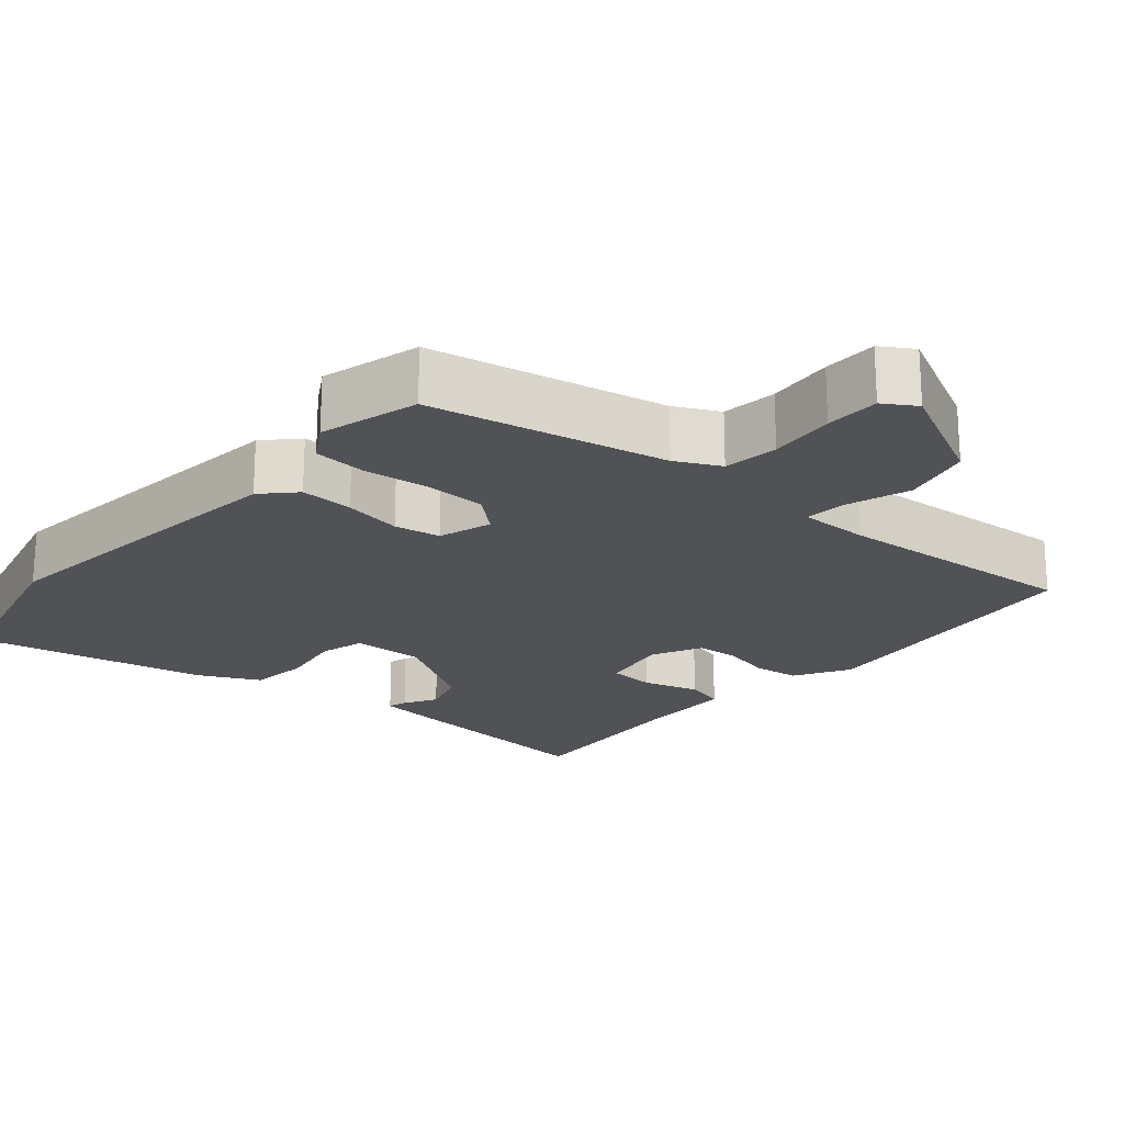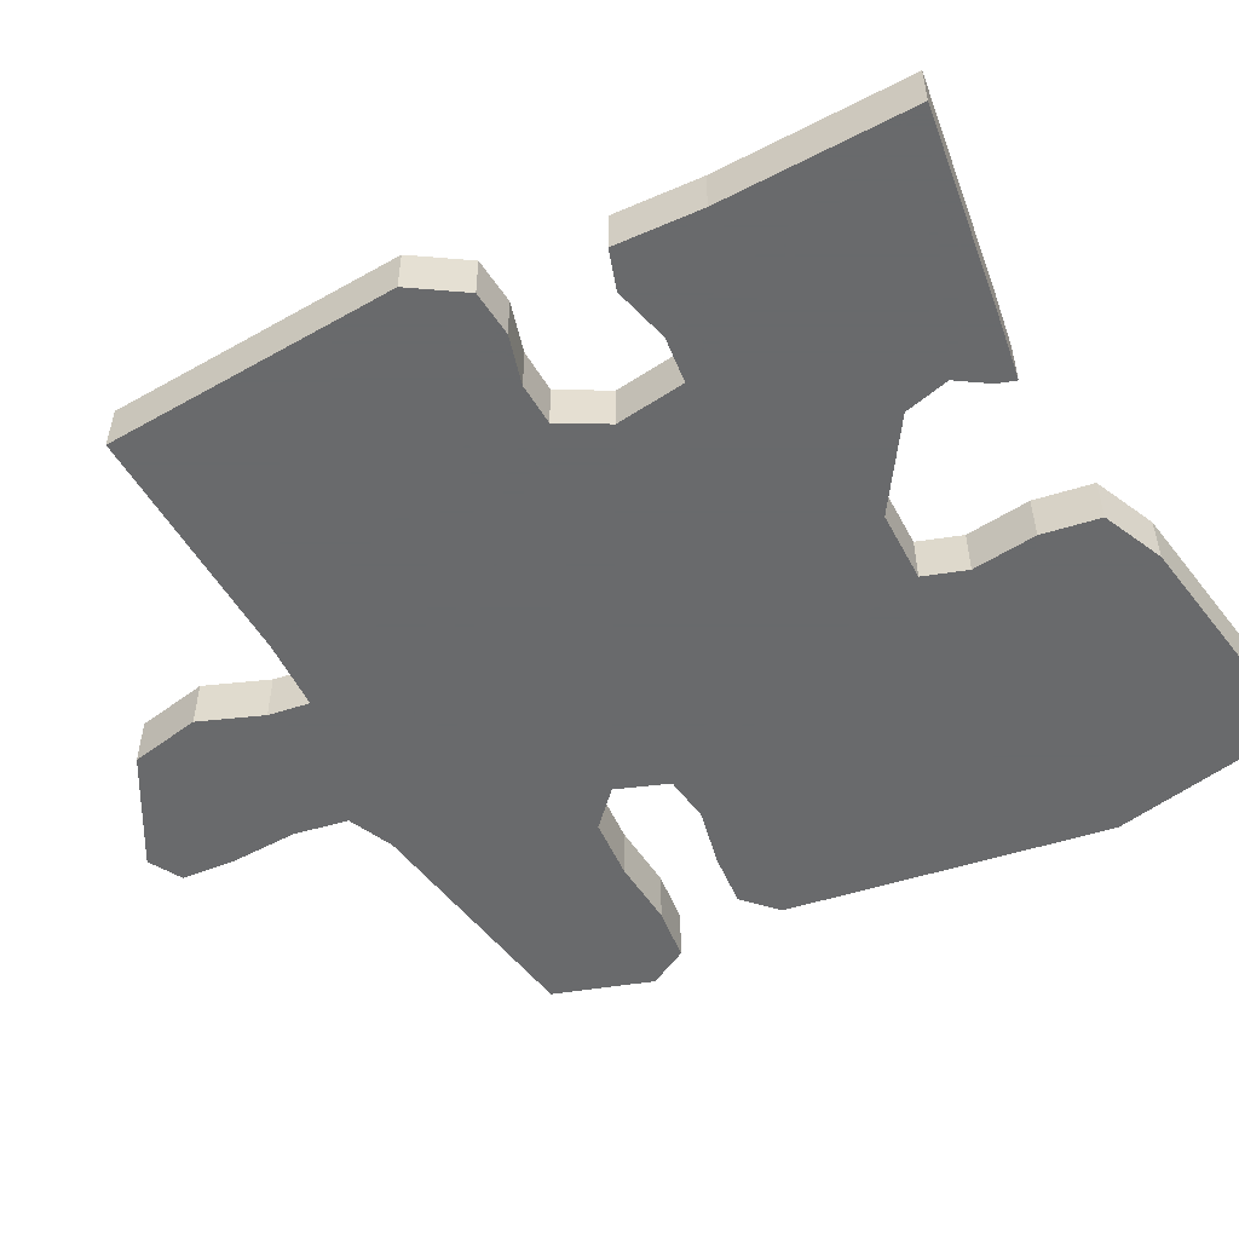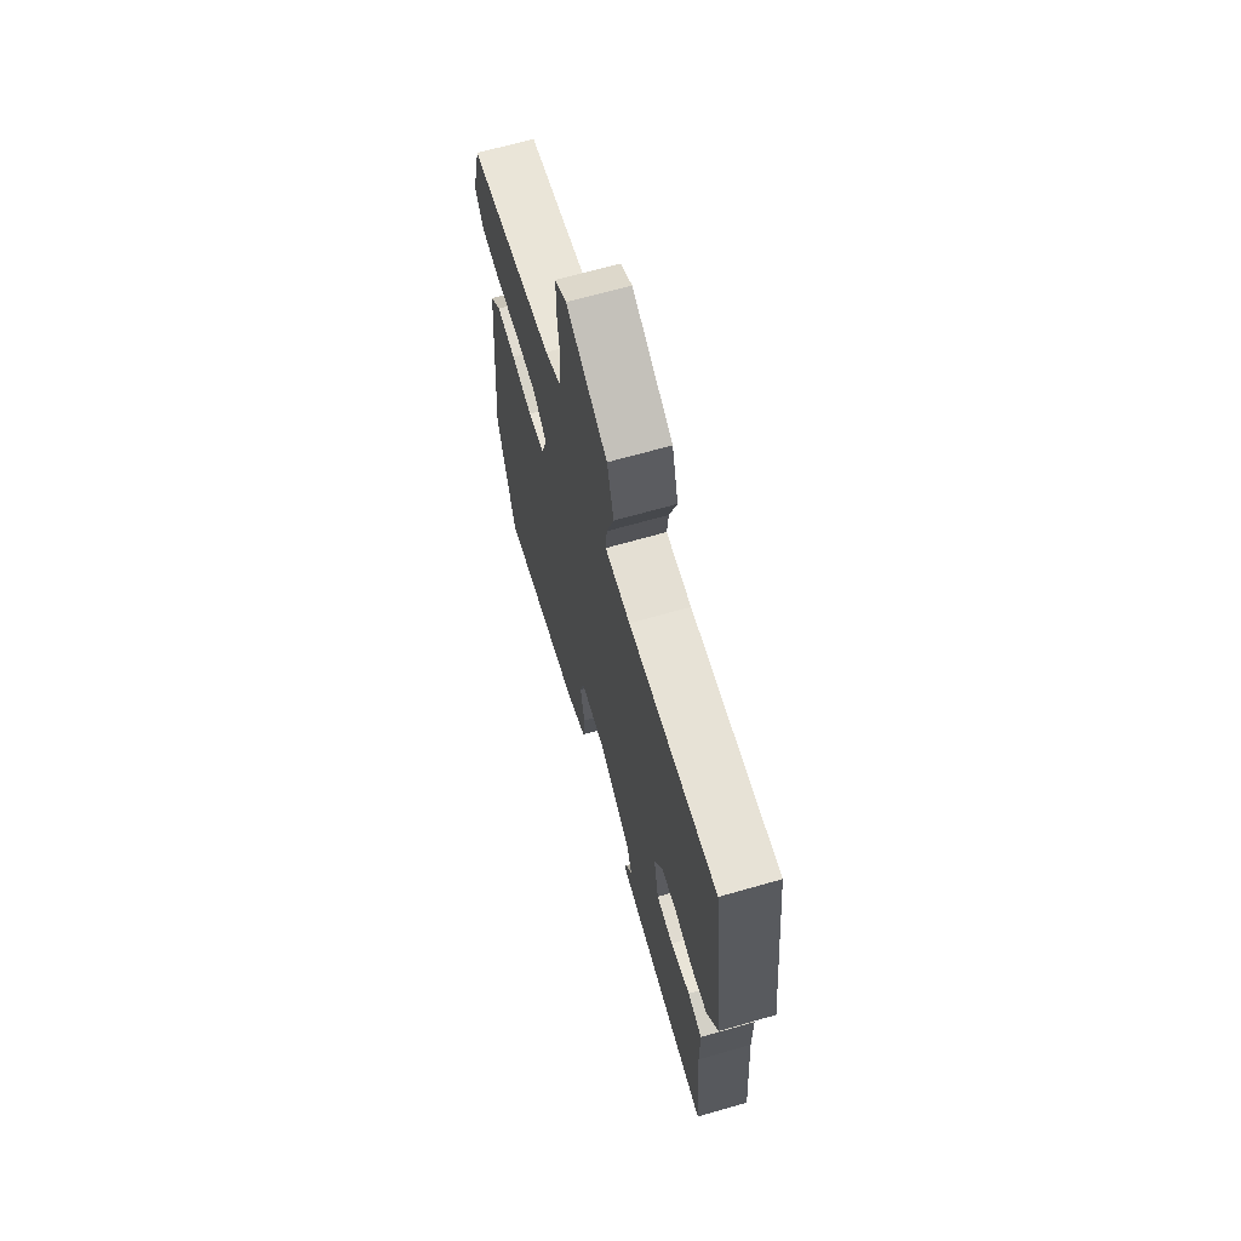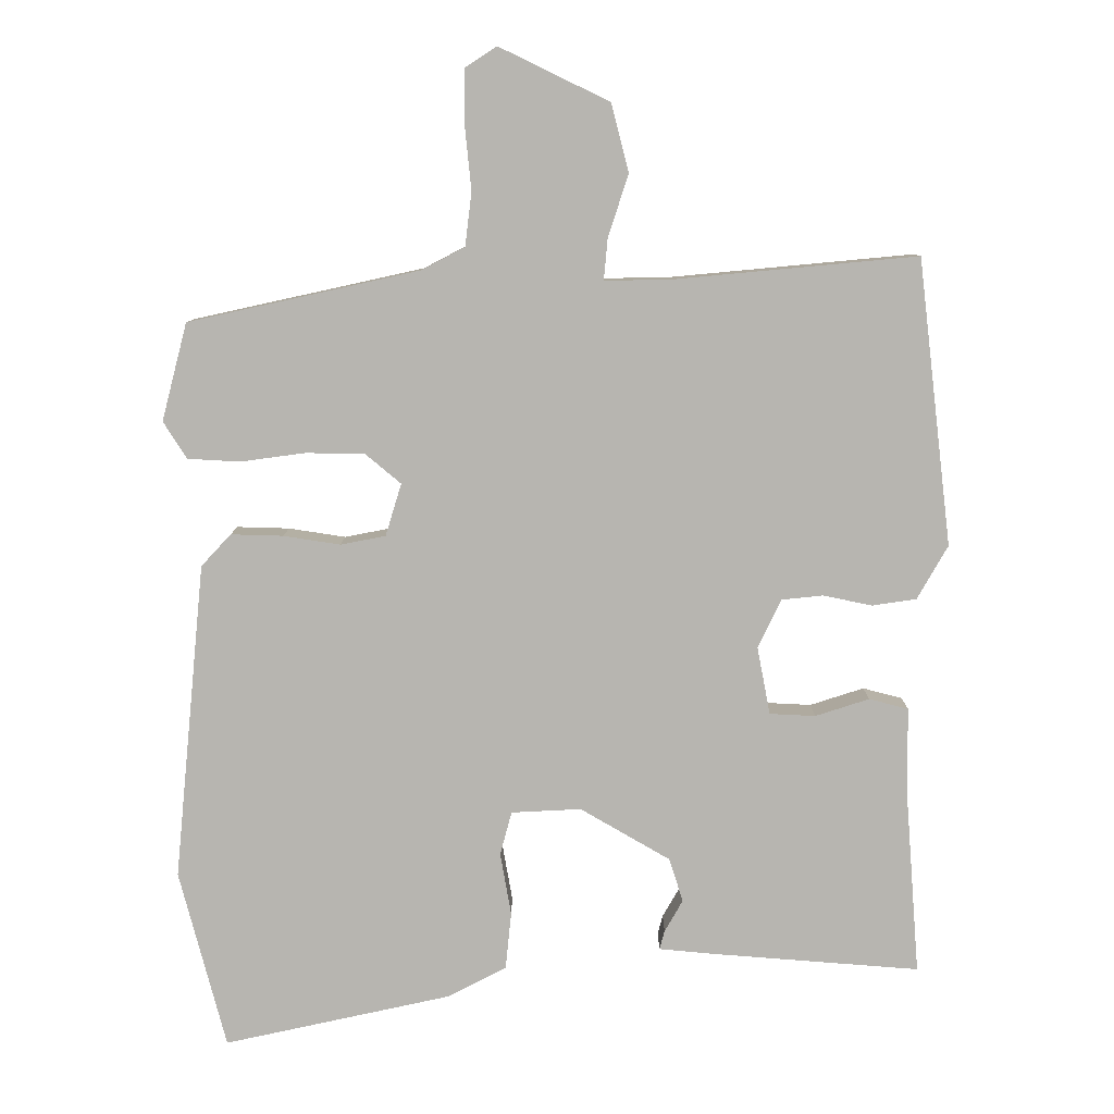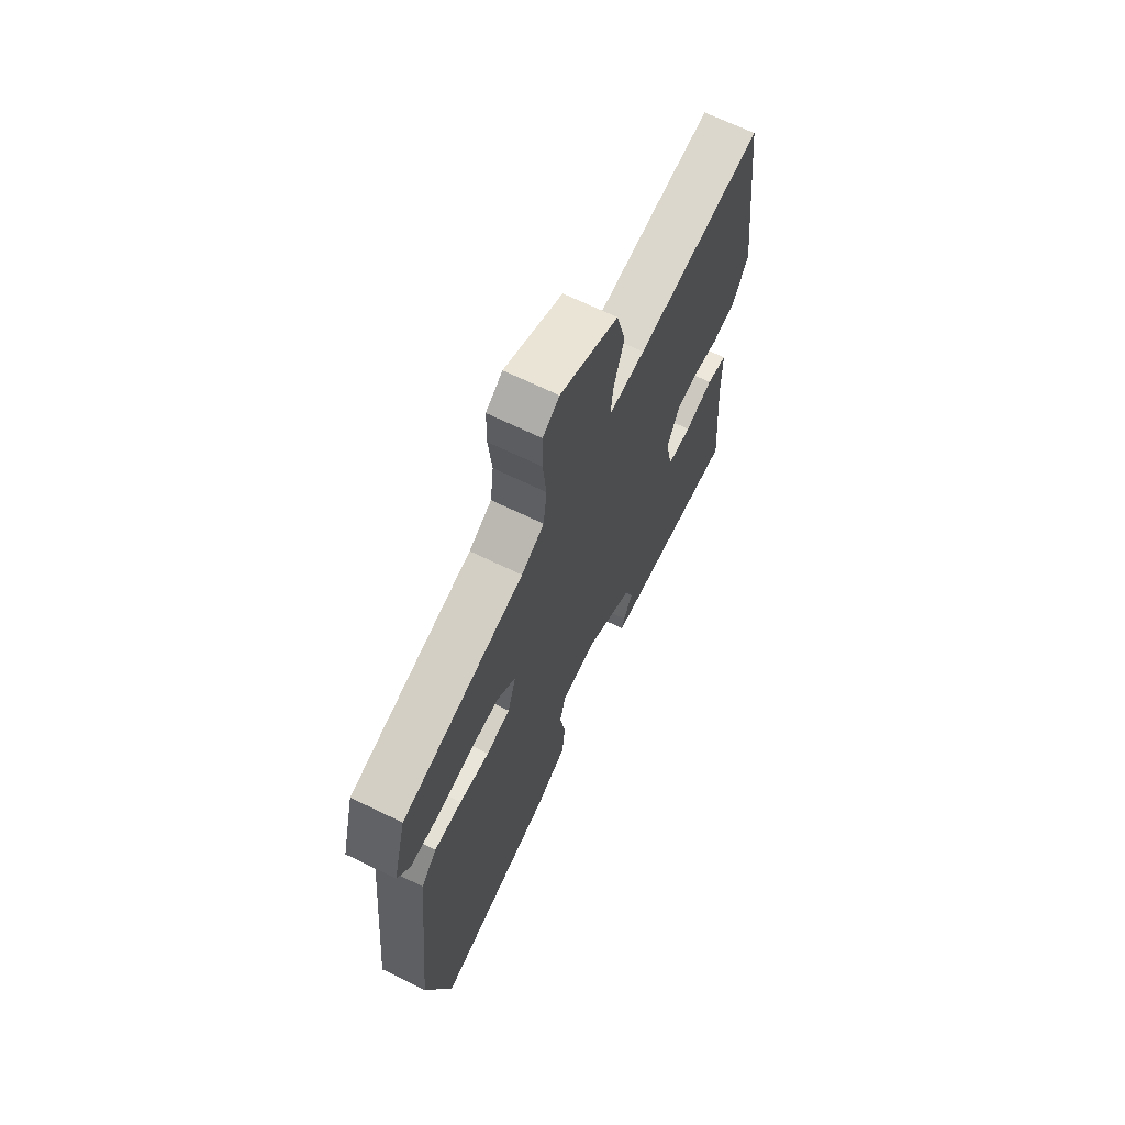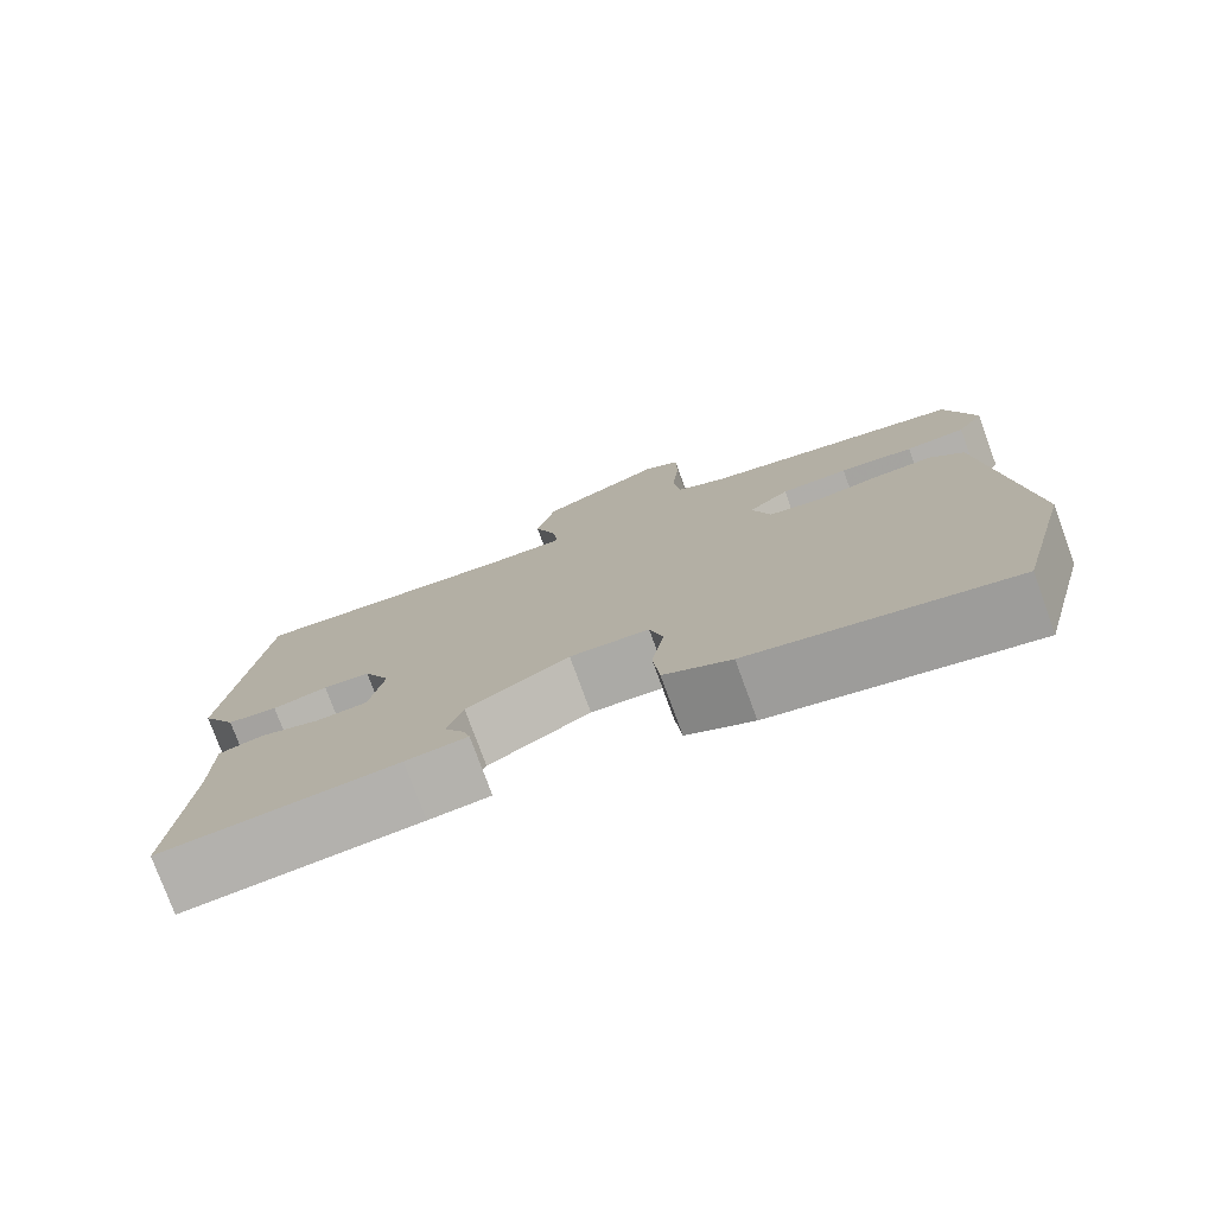
<metadata>
{"format":"obj","ext":"obj","renderer":"f3d","projection":"perspective","resolution":1024,"background":"white","views":[{"elev":-21.1,"azim":-41.5,"up":"+Y"},{"elev":-52.9,"azim":114.4,"up":"+Y"},{"elev":67.7,"azim":74.0,"up":"+Z"},{"elev":9.1,"azim":0.3,"up":"+Z"},{"elev":67.6,"azim":-64.0,"up":"+Z"},{"elev":-77.3,"azim":-159.9,"up":"+Z"}]}
</metadata>
<code>
v 0.5 0.07 -0.498
v 0.213 0.07 -0.476
v 0.138 0.07 -0.469
v 0.145 0.07 -0.443
v 0.17 0.07 -0.399
v 0.151 0.07 -0.339
v 0.027 0.07 -0.267
v -0.069 0.07 -0.272
v -0.085 0.07 -0.332
v -0.07 0.07 -0.418
v -0.078 0.07 -0.497
v -0.159 0.07 -0.539
v -0.472 0.07 -0.608
v -0.536 0.07 -0.362
v -0.493 0.07 0.075
v -0.452 0.07 0.119
v -0.38 0.07 0.117
v -0.302 0.07 0.105
v -0.24 0.07 0.117
v -0.218 0.07 0.189
v -0.267 0.07 0.23
v -0.348 0.07 0.231
v -0.437 0.07 0.219
v -0.509 0.07 0.223
v -0.541 0.07 0.274
v -0.506 0.07 0.408
v -0.188 0.07 0.478
v -0.129 0.07 0.509
v -0.12 0.07 0.583
v -0.129 0.07 0.672
v -0.128 0.07 0.745
v -0.085 0.07 0.773
v 0.066 0.07 0.7
v 0.09 0.07 0.607
v 0.062 0.07 0.52
v 0.057 0.07 0.464
v 0.151 0.07 0.466
v 0.482 0.07 0.497
v 0.529 0.07 0.104
v 0.487 0.07 0.03
v 0.426 0.07 0.021
v 0.359 0.07 0.035
v 0.302 0.07 0.029
v 0.27 0.07 -0.038
v 0.288 0.07 -0.131
v 0.351 0.07 -0.134
v 0.425 0.07 -0.11
v 0.479 0.07 -0.124
v 0.48 0.07 -0.241
v 0.5 0 -0.498
v 0.213 0 -0.476
v 0.138 0 -0.469
v 0.145 0 -0.443
v 0.17 0 -0.399
v 0.151 0 -0.339
v 0.027 0 -0.267
v -0.069 0 -0.272
v -0.085 0 -0.332
v -0.07 0 -0.418
v -0.078 0 -0.497
v -0.159 0 -0.539
v -0.472 0 -0.608
v -0.536 0 -0.362
v -0.493 0 0.075
v -0.452 0 0.119
v -0.38 0 0.117
v -0.302 0 0.105
v -0.24 0 0.117
v -0.218 0 0.189
v -0.267 0 0.23
v -0.348 0 0.231
v -0.437 0 0.219
v -0.509 0 0.223
v -0.541 0 0.274
v -0.506 0 0.408
v -0.188 0 0.478
v -0.129 0 0.509
v -0.12 0 0.583
v -0.129 0 0.672
v -0.128 0 0.745
v -0.085 0 0.773
v 0.066 0 0.7
v 0.09 0 0.607
v 0.062 0 0.52
v 0.057 0 0.464
v 0.151 0 0.466
v 0.482 0 0.497
v 0.529 0 0.104
v 0.487 0 0.03
v 0.426 0 0.021
v 0.359 0 0.035
v 0.302 0 0.029
v 0.27 0 -0.038
v 0.288 0 -0.131
v 0.351 0 -0.134
v 0.425 0 -0.11
v 0.479 0 -0.124
v 0.48 0 -0.241
f 46 47 48 49
f 45 46 49 1
f 39 40 41 42
f 37 38 39 42
f 36 37 42 43
f 32 33 34 35
f 32 35 36
f 29 30 31 32
f 28 29 32 36
f 27 28 36 43
f 22 23 24 25
f 21 22 25 26
f 15 16 17 18
f 13 14 15 18
f 13 18 19
f 12 13 19
f 9 10 11 12
f 8 9 12 19
f 7 8 19 20
f 2 3 4 5
f 45 1 2 5
f 44 45 5 6
f 21 26 27 43
f 20 21 43 44
f 6 7 20 44
f 98 97 96 95
f 50 98 95 94
f 91 90 89 88
f 91 88 87 86
f 92 91 86 85
f 84 83 82 81
f 85 84 81
f 81 80 79 78
f 85 81 78 77
f 92 85 77 76
f 74 73 72 71
f 75 74 71 70
f 67 66 65 64
f 67 64 63 62
f 68 67 62
f 68 62 61
f 61 60 59 58
f 68 61 58 57
f 69 68 57 56
f 54 53 52 51
f 54 51 50 94
f 55 54 94 93
f 92 76 75 70
f 93 92 70 69
f 93 69 56 55
f 1 50 51 2
f 2 51 52 3
f 3 52 53 4
f 4 53 54 5
f 5 54 55 6
f 6 55 56 7
f 7 56 57 8
f 8 57 58 9
f 9 58 59 10
f 10 59 60 11
f 11 60 61 12
f 12 61 62 13
f 13 62 63 14
f 14 63 64 15
f 15 64 65 16
f 16 65 66 17
f 17 66 67 18
f 18 67 68 19
f 19 68 69 20
f 20 69 70 21
f 21 70 71 22
f 22 71 72 23
f 23 72 73 24
f 24 73 74 25
f 25 74 75 26
f 26 75 76 27
f 27 76 77 28
f 28 77 78 29
f 29 78 79 30
f 30 79 80 31
f 31 80 81 32
f 32 81 82 33
f 33 82 83 34
f 34 83 84 35
f 35 84 85 36
f 36 85 86 37
f 37 86 87 38
f 38 87 88 39
f 39 88 89 40
f 40 89 90 41
f 41 90 91 42
f 42 91 92 43
f 43 92 93 44
f 44 93 94 45
f 45 94 95 46
f 46 95 96 47
f 47 96 97 48
f 48 97 98 49
f 49 98 50 1

</code>
